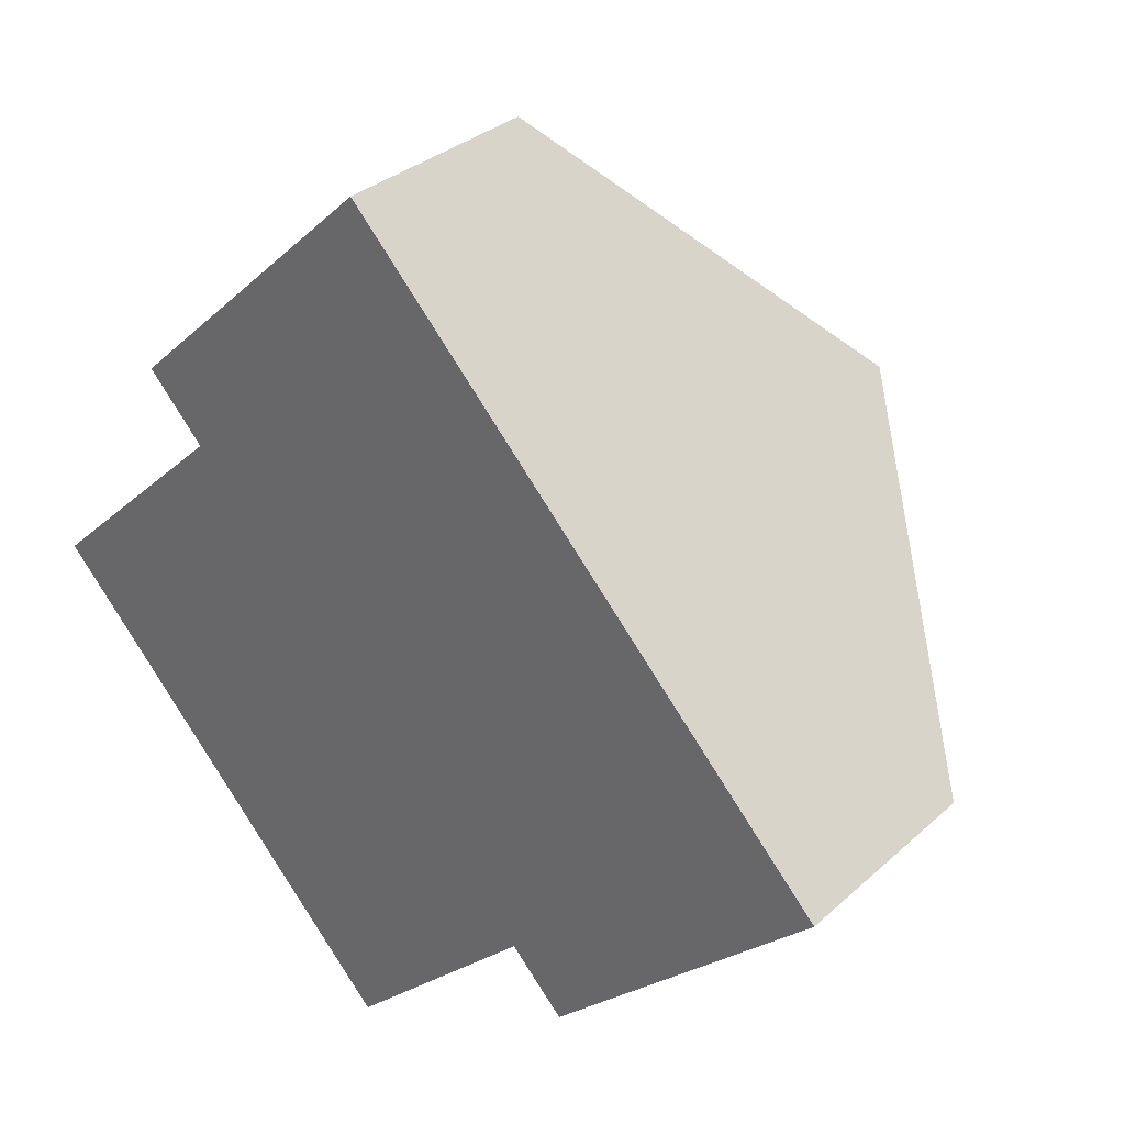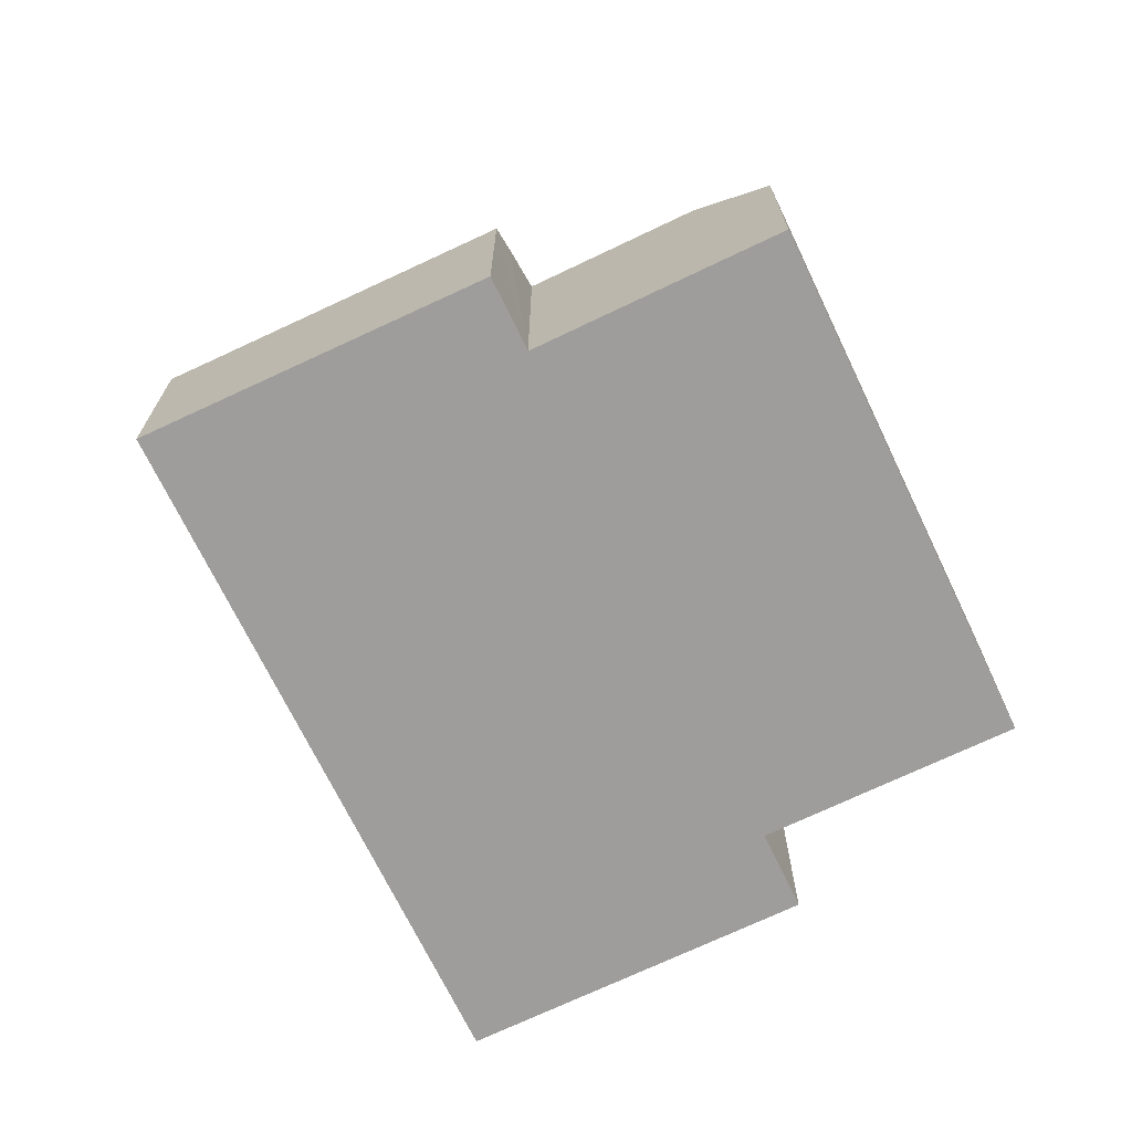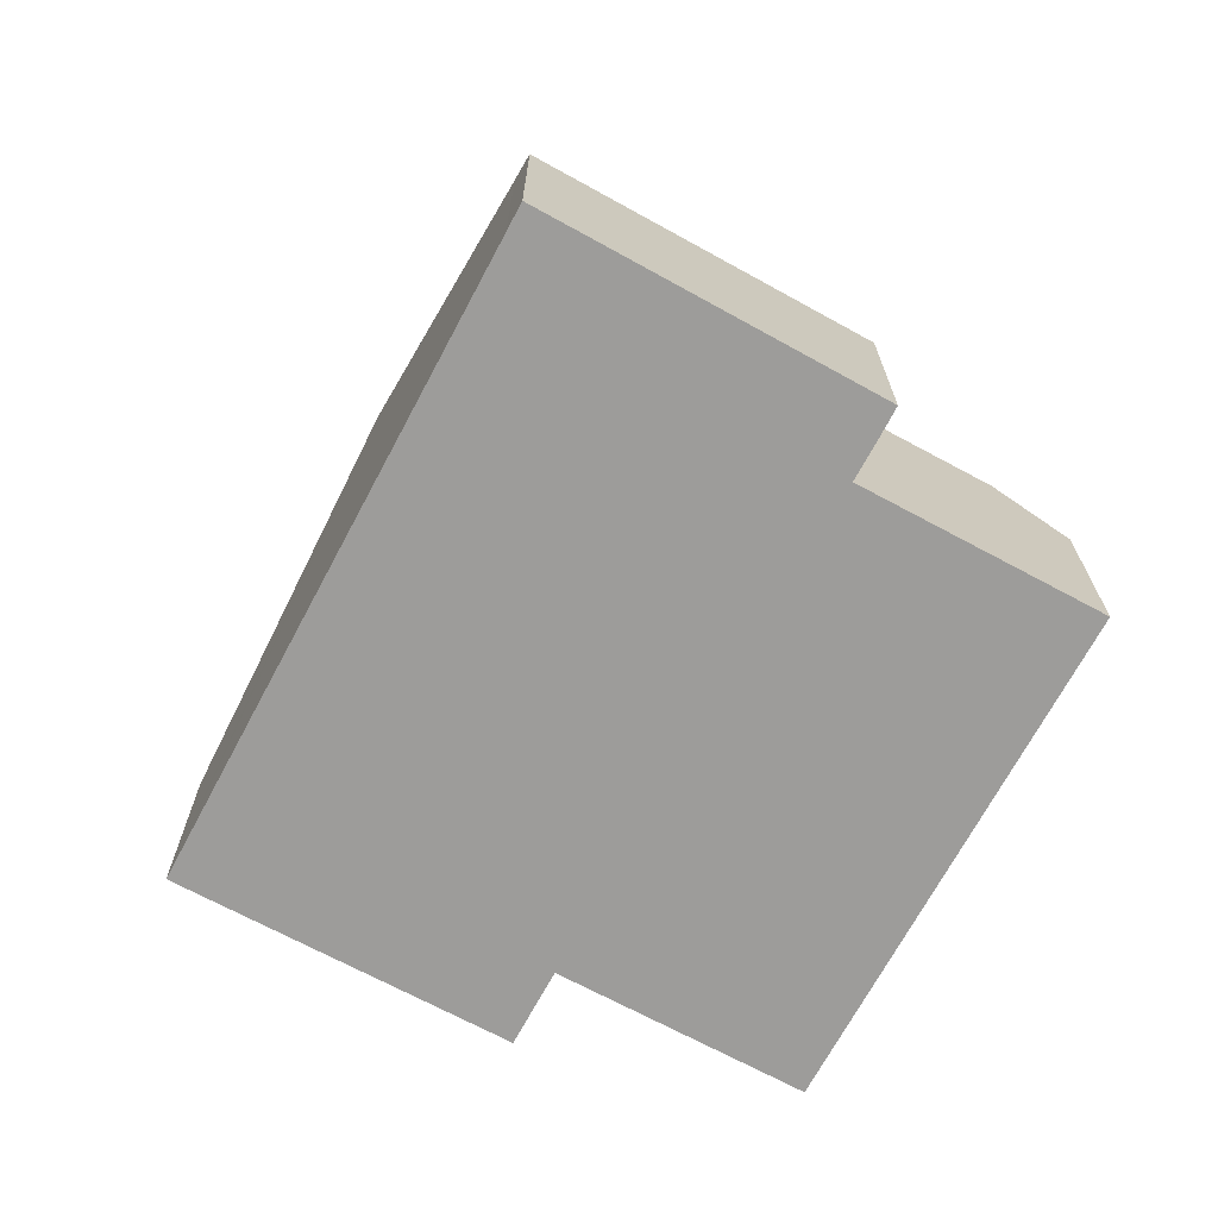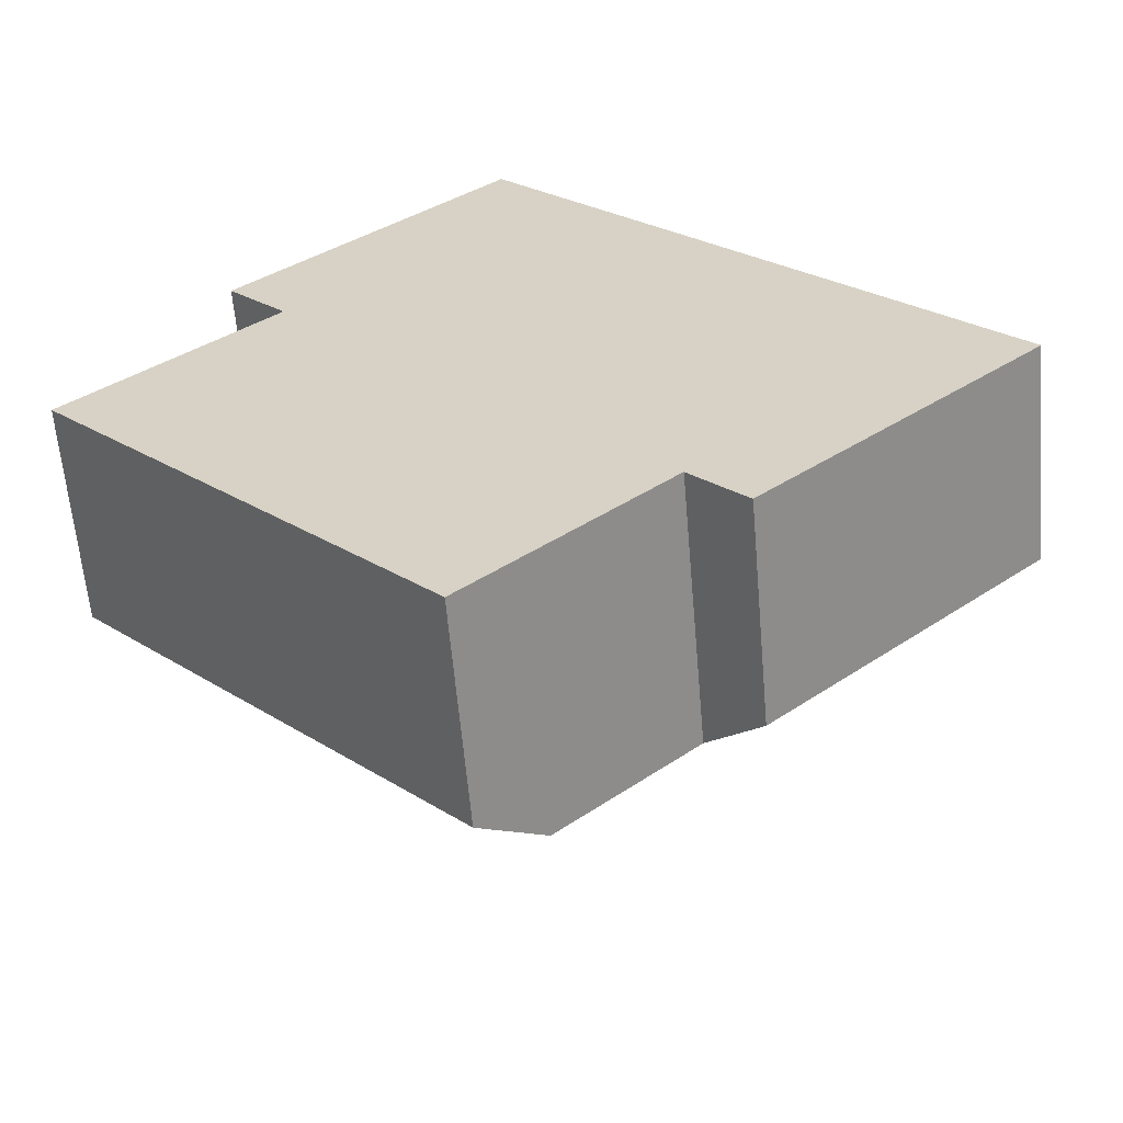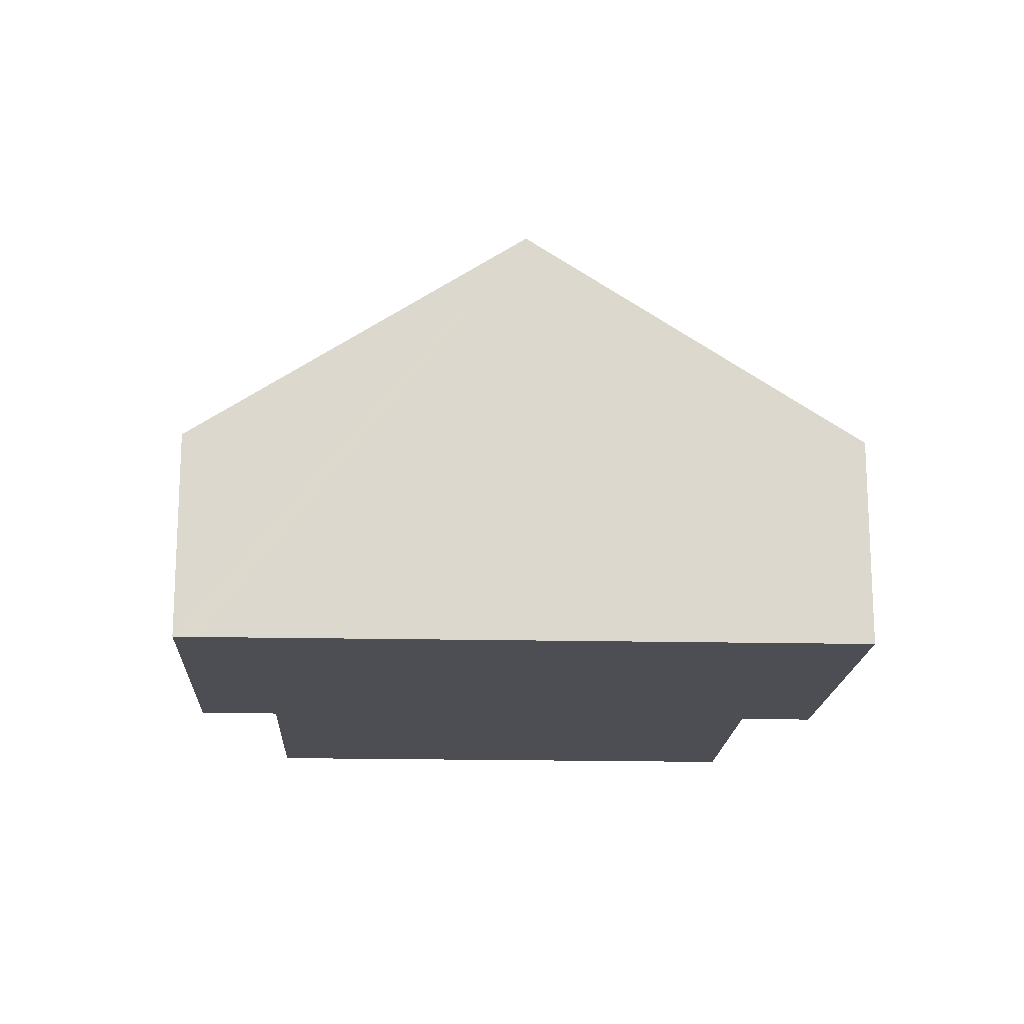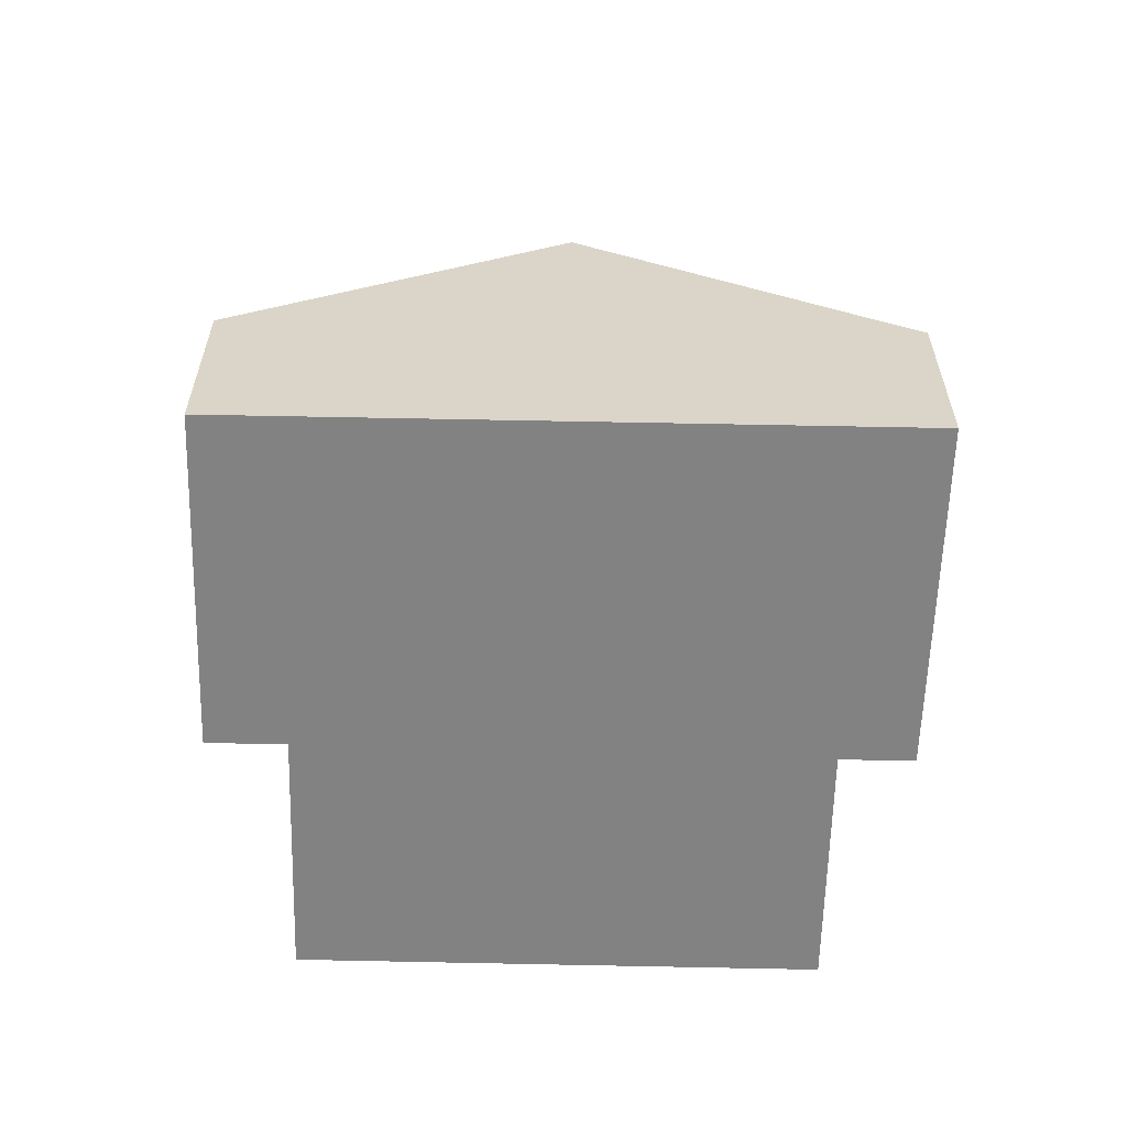
<metadata>
{"format":"obj","ext":"obj","renderer":"f3d","projection":"perspective","resolution":1024,"background":"white","views":[{"elev":32.0,"azim":38.8,"up":"+Z"},{"elev":-70.7,"azim":162.4,"up":"+Y"},{"elev":-70.0,"azim":108.5,"up":"+Y"},{"elev":-61.0,"azim":4.9,"up":"+Z"},{"elev":-17.4,"azim":44.1,"up":"+Y"},{"elev":-60.9,"azim":45.4,"up":"+Y"}]}
</metadata>
<code>
v  8.84 2.176 -0.341
v  8.719 2.372 -0.034
v  8.932 2.176 -0.257
v  6.479 4.45 2.33
v  6.217 2.187 -2.751
v  4.461 4.45 0.459
v  6.017 2.37 -2.544
v  5.677 2.687 -2.181
v  4.335 2.68 -3.442
v  0 2.183 1.337e-16
v  3.749 2.167 -3.992
v  0.621 2.726 0.583
v  1.96 2.719 1.841
v  1.382 2.18 2.457
v  4.015 2.165 4.93
v  4.189 2.326 4.747
v  0 0 0
v  3.749 2.444e-16 -3.992
v  1.96 -1.127e-16 1.841
v  1.382 -1.504e-16 2.457
v  5.677 1.335e-16 -2.181
v  6.217 1.685e-16 -2.751
v  6.017 1.558e-16 -2.544
v  0.621 -3.57e-17 0.583
v  4.015 -3.019e-16 4.93
v  4.189 -2.907e-16 4.747
v  6.479 -1.427e-16 2.33
v  8.719 2.082e-18 -0.034
v  8.932 1.574e-17 -0.257
v  8.84 2.088e-17 -0.341
v  4.335 2.108e-16 -3.442
g defaultobject
f 1 2 3
f 2 1 4
f 4 1 5
f 4 5 6
f 6 5 7
f 6 7 8
f 6 8 9
f 10 9 11
f 9 10 6
f 6 10 12
f 13 6 12
f 6 13 4
f 4 13 14
f 4 14 15
f 4 15 16
f 11 17 10
f 17 11 18
f 19 14 13
f 14 19 20
f 7 21 8
f 21 7 5
f 21 5 22
f 21 22 23
f 10 13 12
f 13 10 17
f 13 17 19
f 19 17 24
f 20 15 14
f 15 20 25
f 25 16 15
f 16 25 4
f 4 25 26
f 4 26 27
f 4 27 2
f 2 27 28
f 2 28 3
f 3 28 29
f 29 1 3
f 1 29 5
f 5 29 22
f 22 29 30
f 21 9 8
f 9 21 11
f 11 21 18
f 18 21 31
f 28 30 29
f 30 28 23
f 23 28 21
f 21 28 27
f 31 17 18
f 17 31 21
f 17 21 27
f 17 27 24
f 24 27 19
f 19 27 26
f 19 26 20
f 20 26 25
f 23 22 30

</code>
